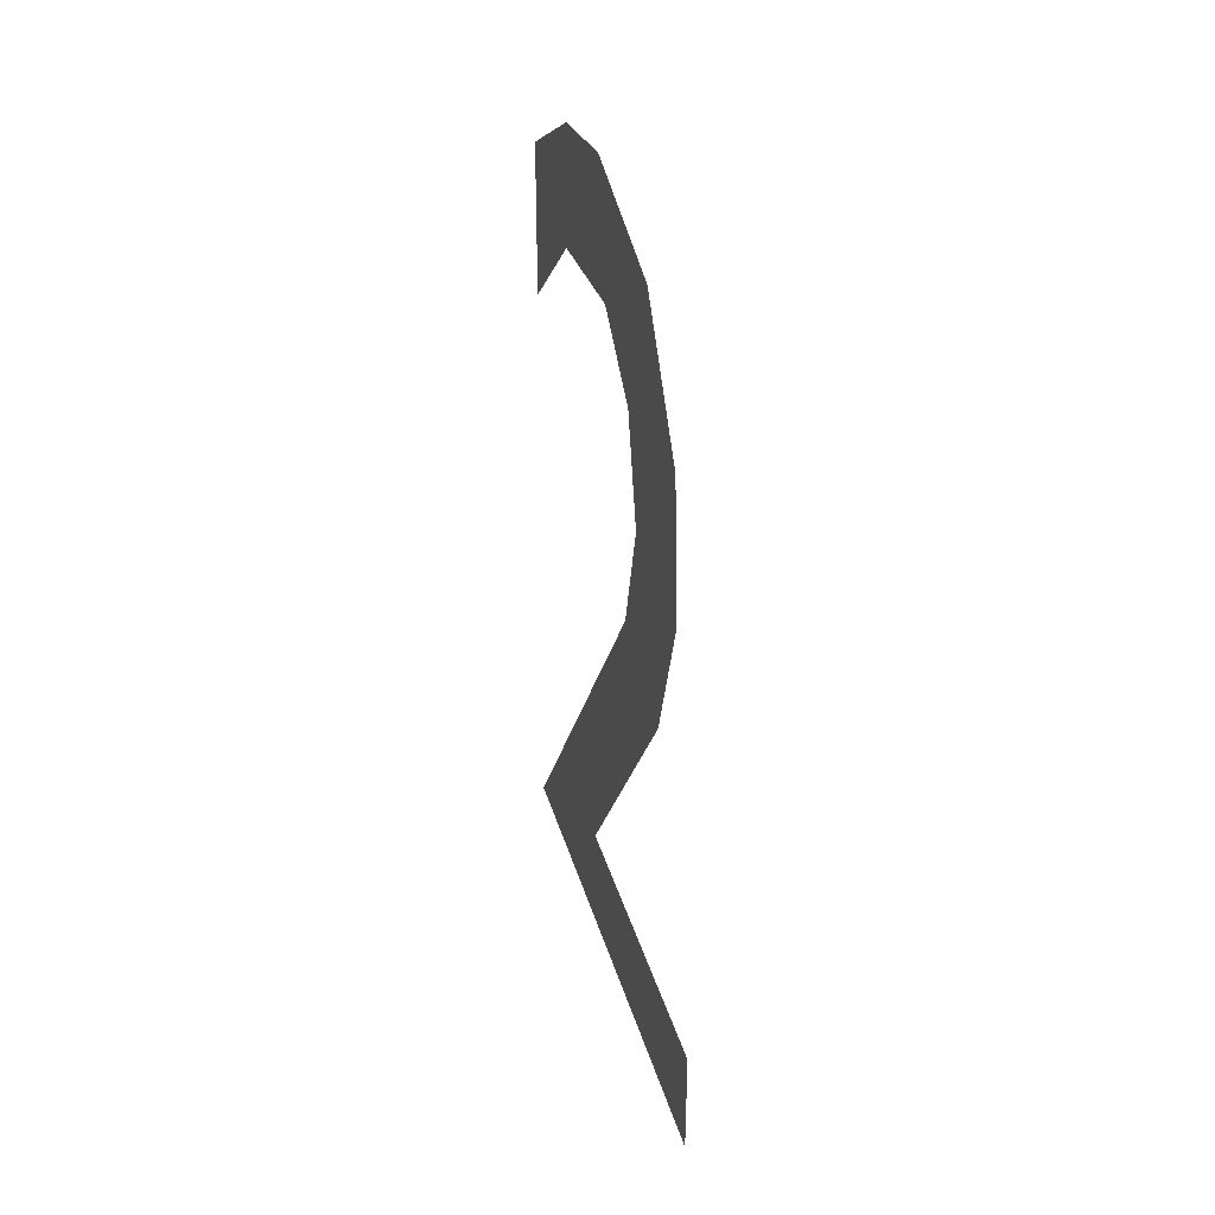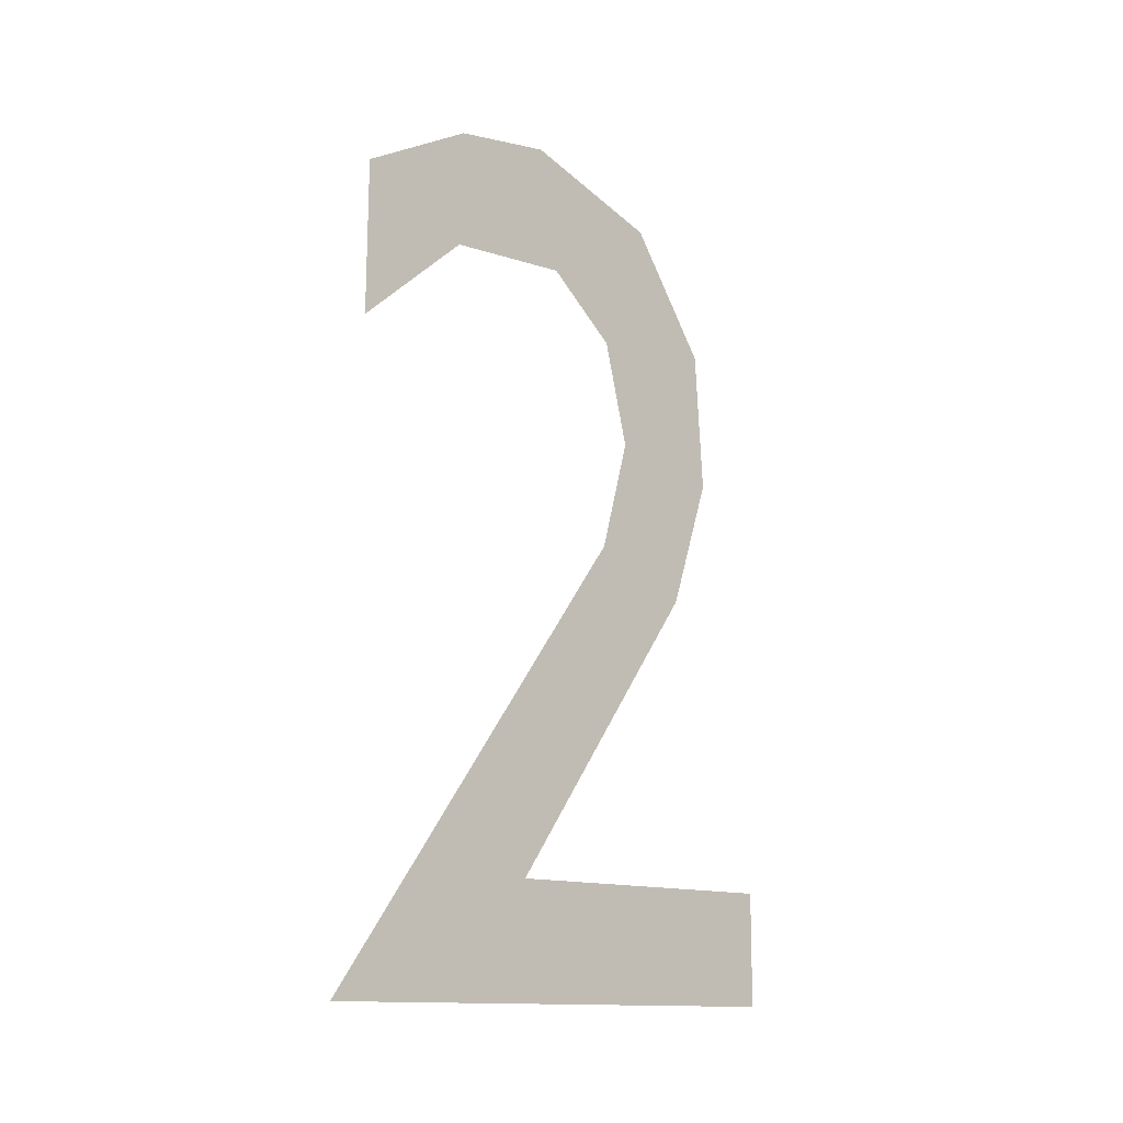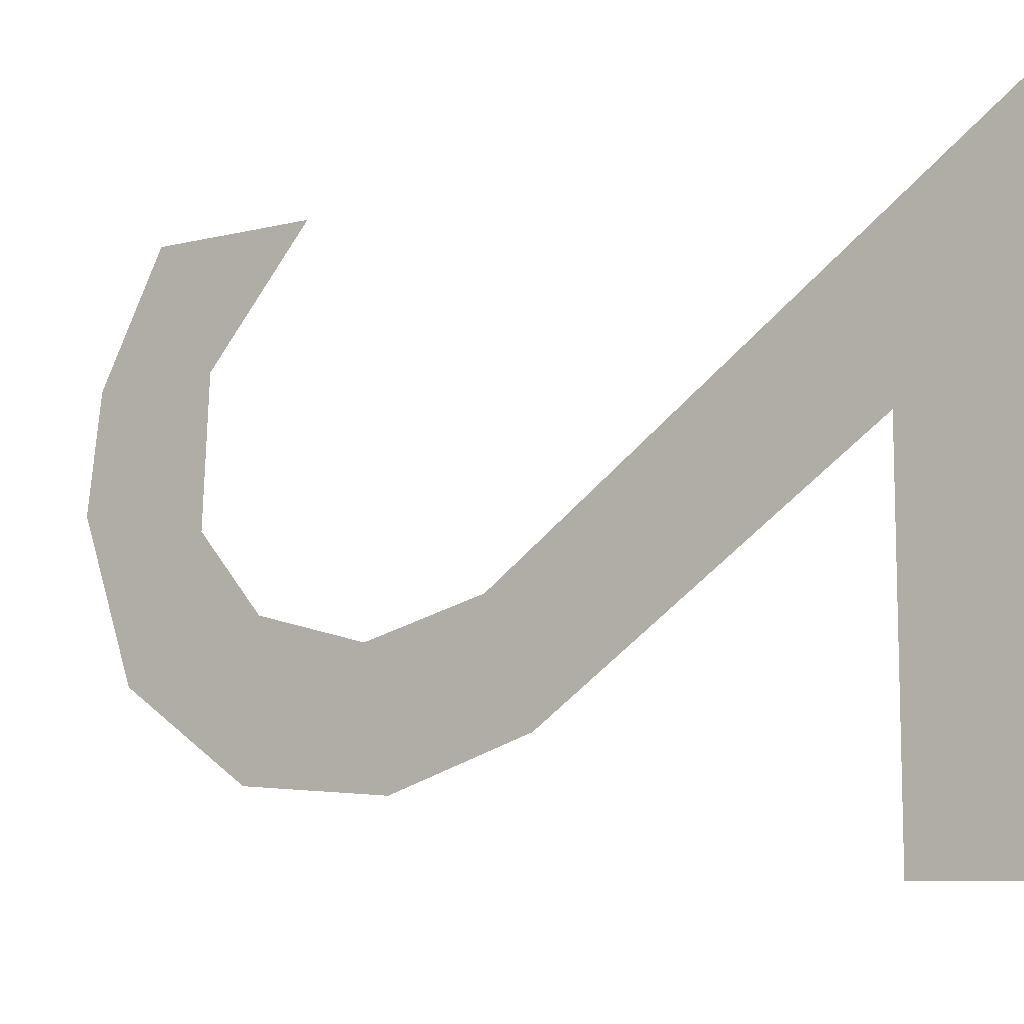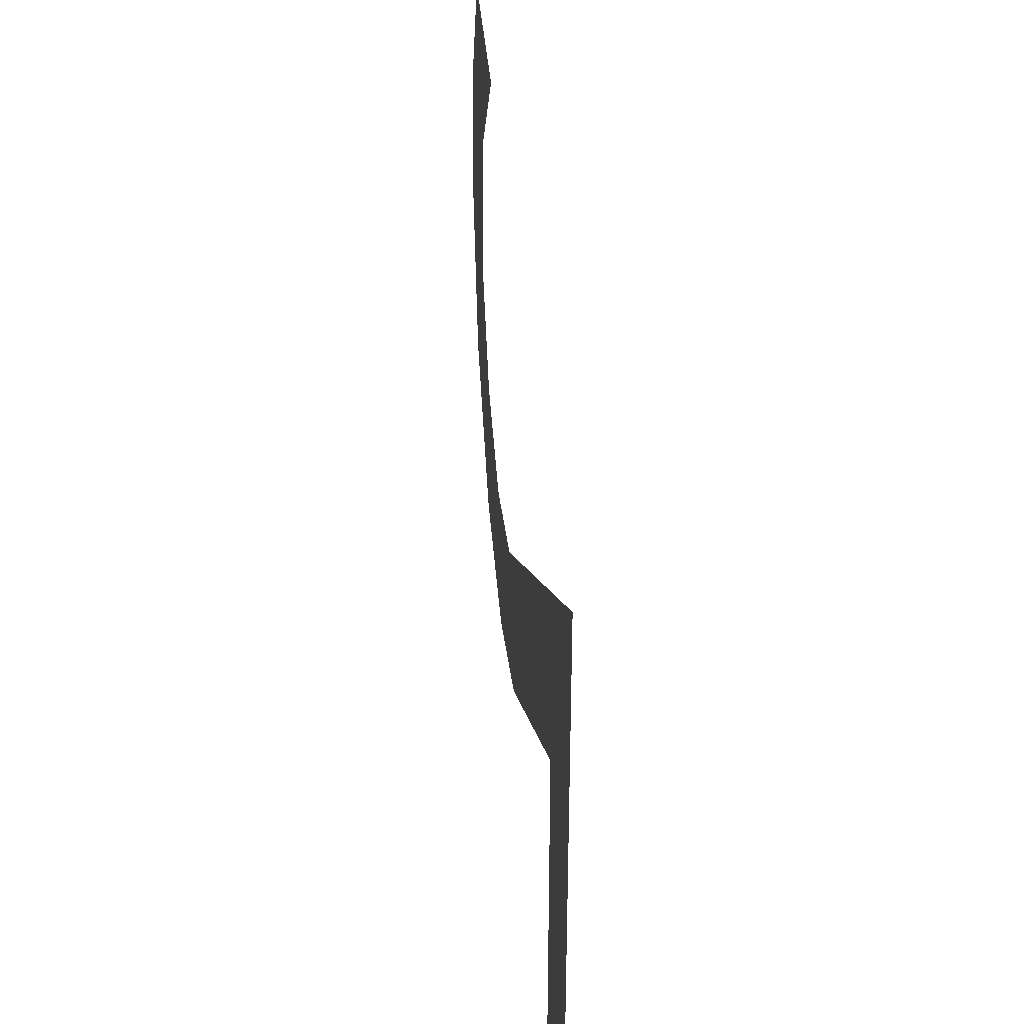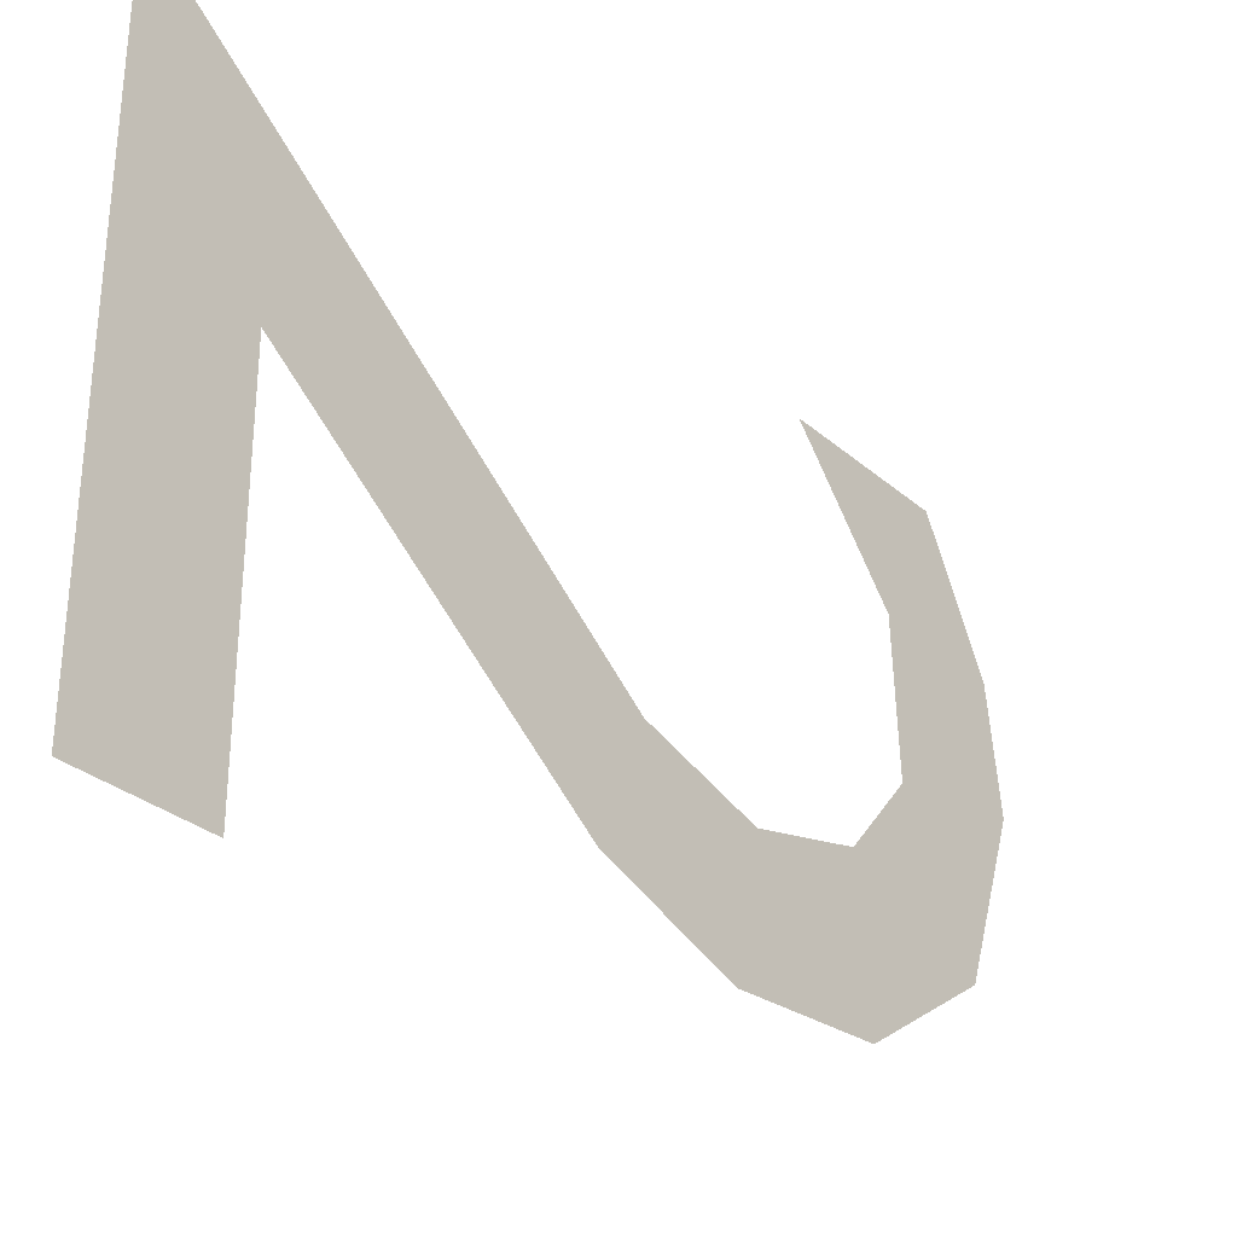
<metadata>
{"format":"obj","ext":"obj","renderer":"f3d","projection":"perspective","resolution":1024,"background":"white","views":[{"elev":34.6,"azim":164.5,"up":"+Y"},{"elev":-12.8,"azim":47.1,"up":"+Y"},{"elev":-7.6,"azim":-55.4,"up":"+Z"},{"elev":38.7,"azim":-4.5,"up":"+Z"},{"elev":-30.1,"azim":39.3,"up":"+Z"}]}
</metadata>
<code>
g number_2
v 0.7885 0.9668 -2.114
v 0.7885 0.9822 0.3655
v 0.7885 3.294 -1.279
v 0.7885 4.327 -1.626
v 0.7885 5.45 -1.55
v 0.7885 6.415 -0.9045
v 0.7885 6.812 0.2273
v 0.7885 6.698 1.041
v 0.7885 6.202 1.946
v 0.7885 4.985 1.956
v 0.7885 5.766 1.072
v 0.7885 5.82 0.05713
v 0.7885 5.338 -0.5014
v 0.7885 4.516 -0.7078
v 0.7885 3.631 -0.4626
v 0.7885 0.09188 2.116
v 0.7885 0.06036 -2.114
f 9 11 8
f 8 12 7
f 6 12 13
f 14 5 13
f 5 6 13
f 15 4 14
f 2 15 16
f 2 17 1
f 9 10 11
f 8 11 12
f 6 7 12
f 14 4 5
f 15 3 4
f 2 3 15
f 2 16 17

</code>
